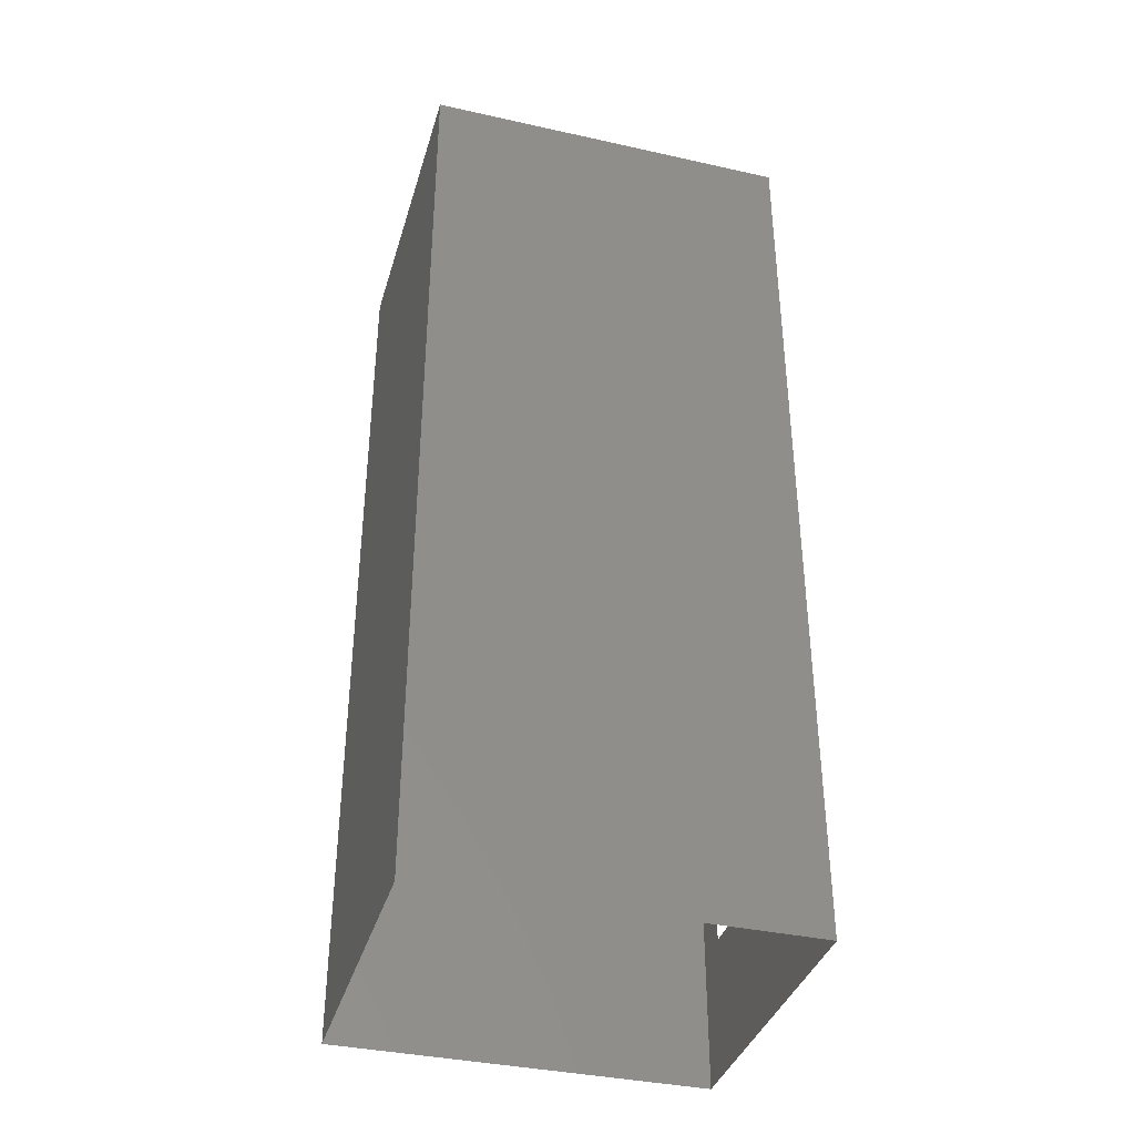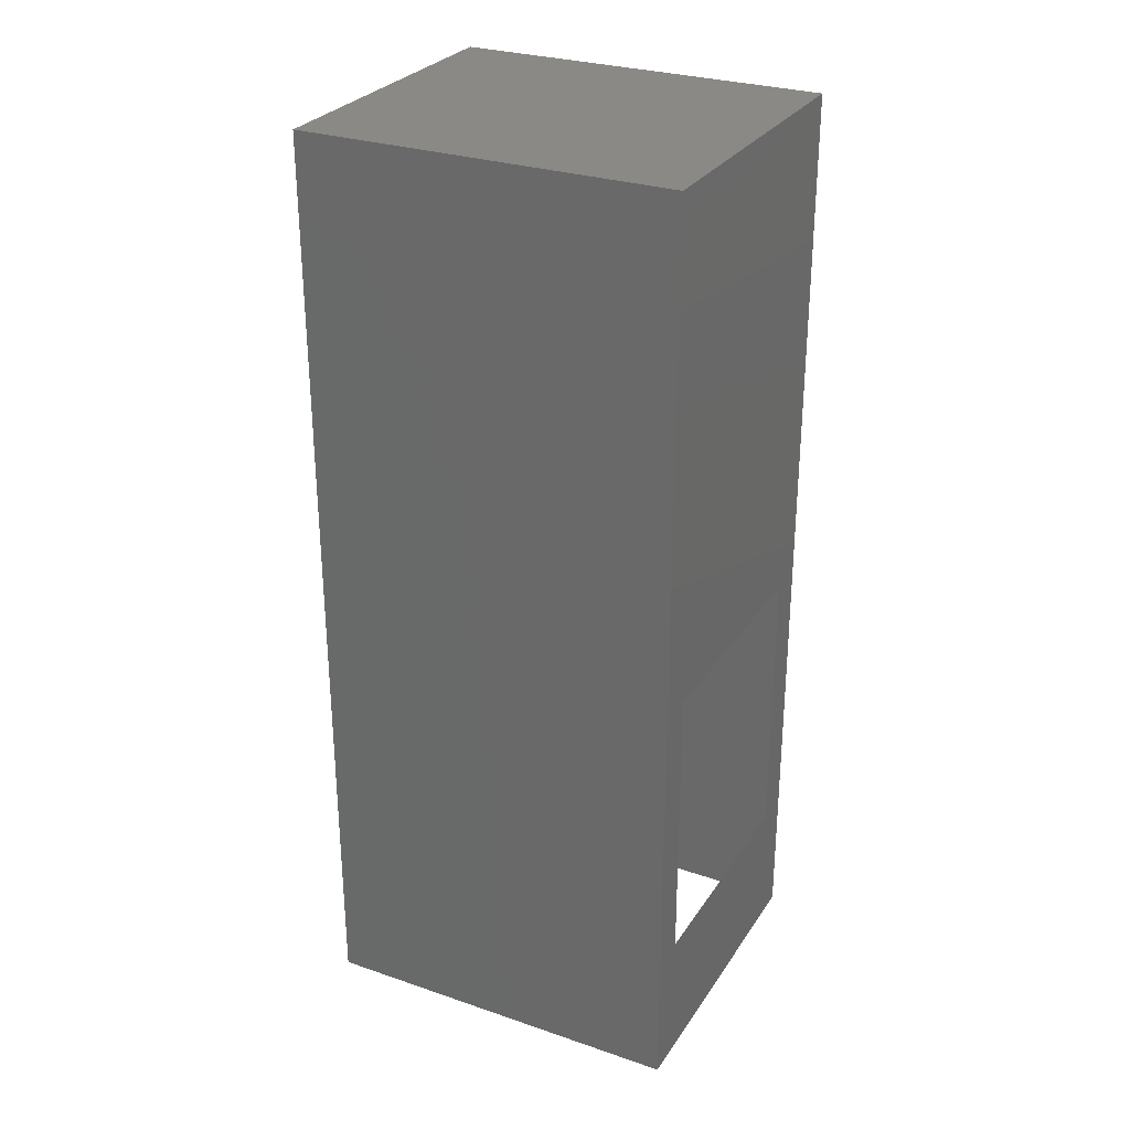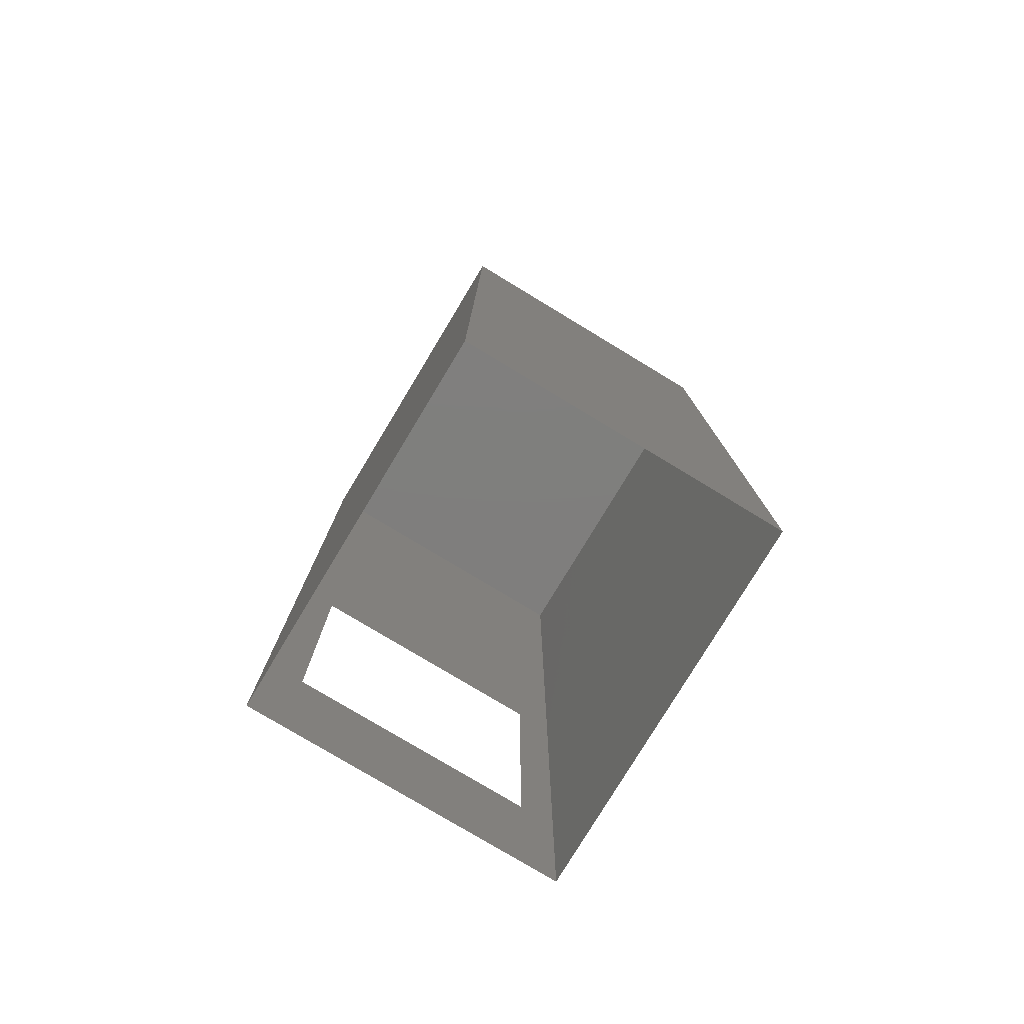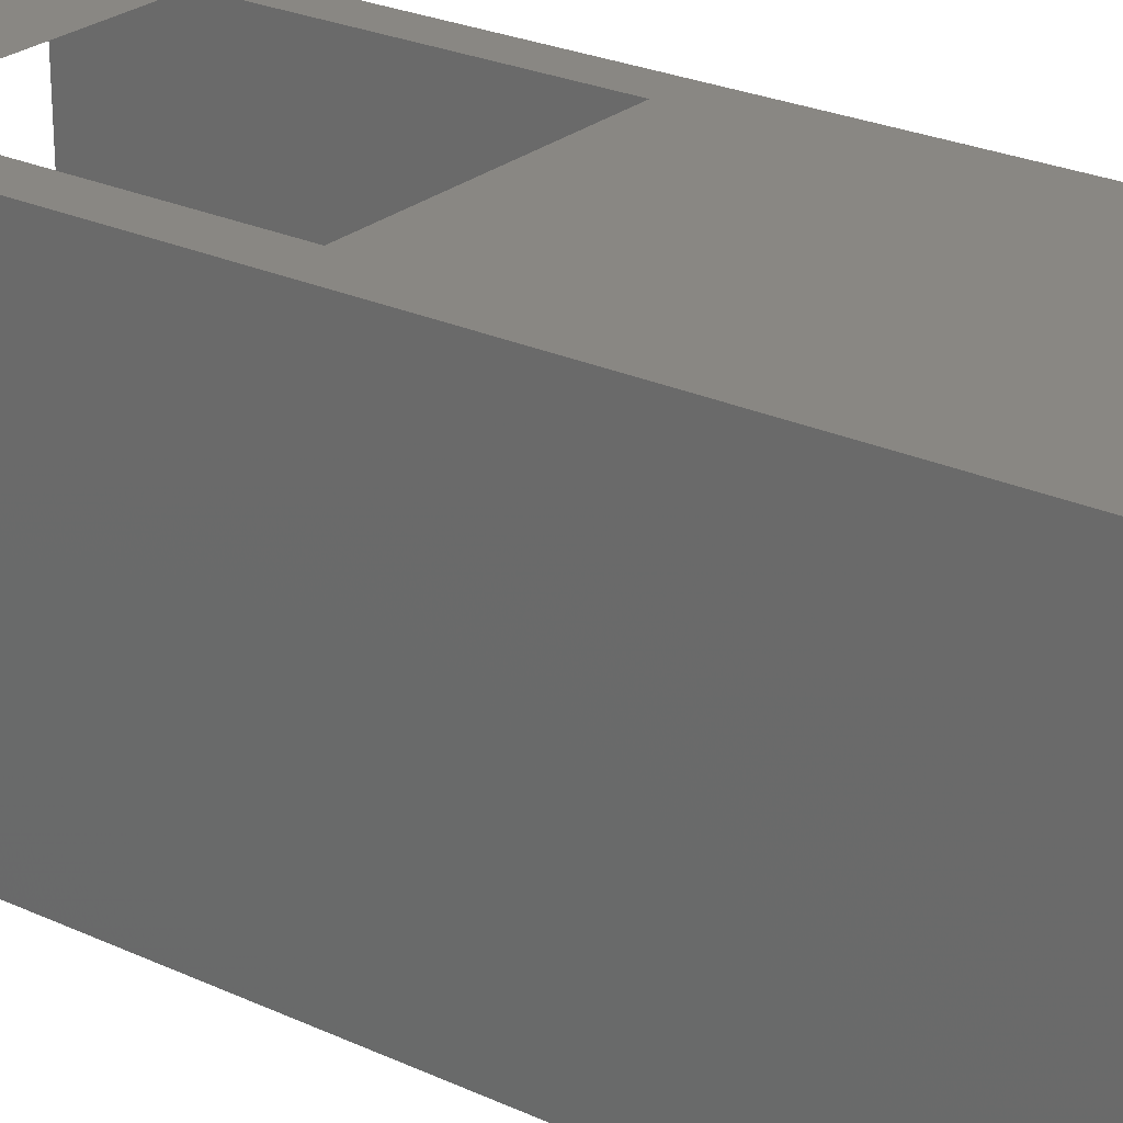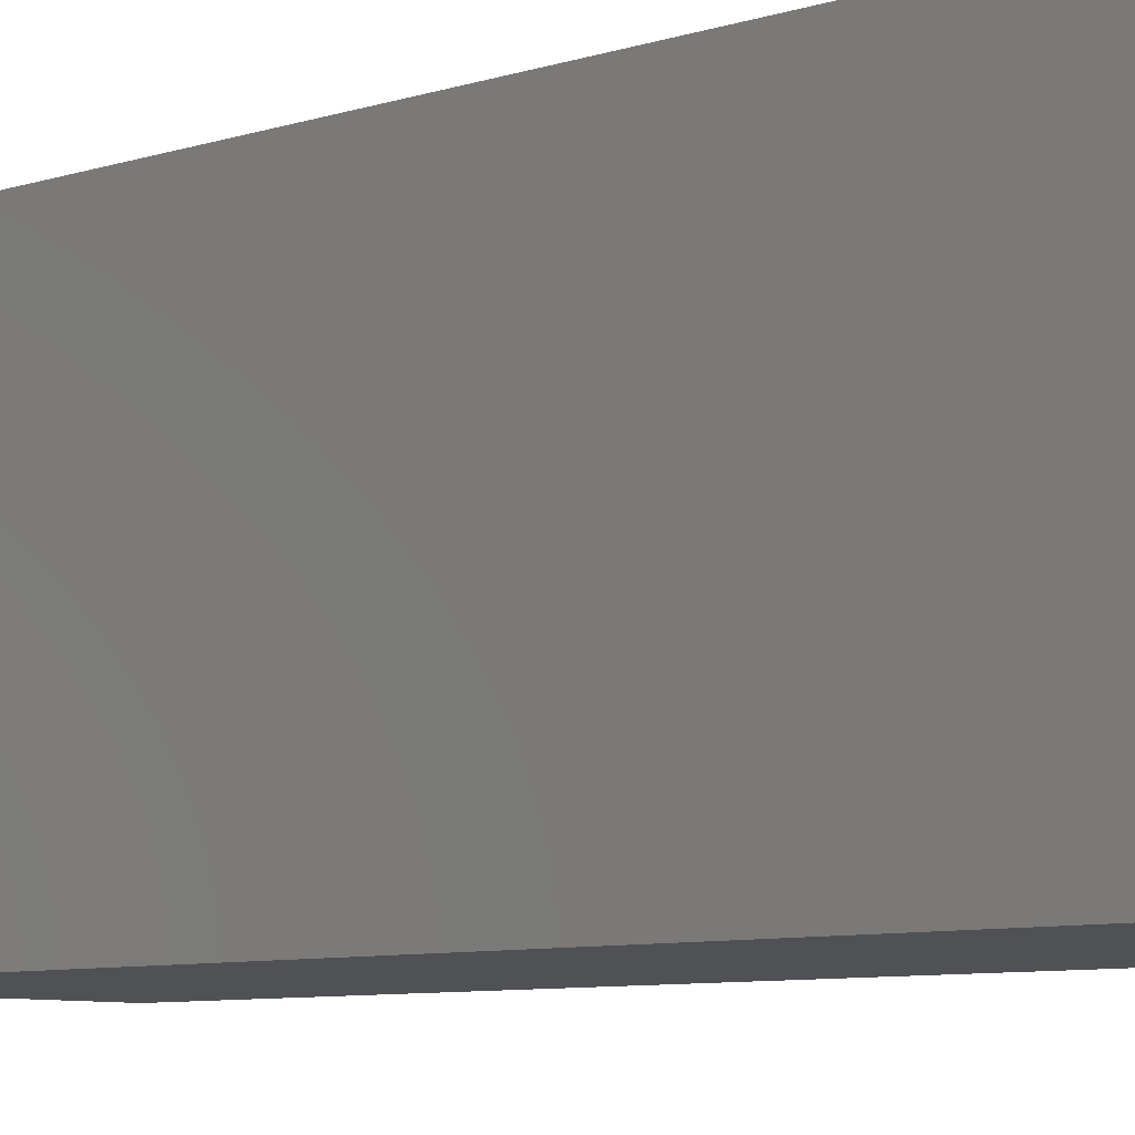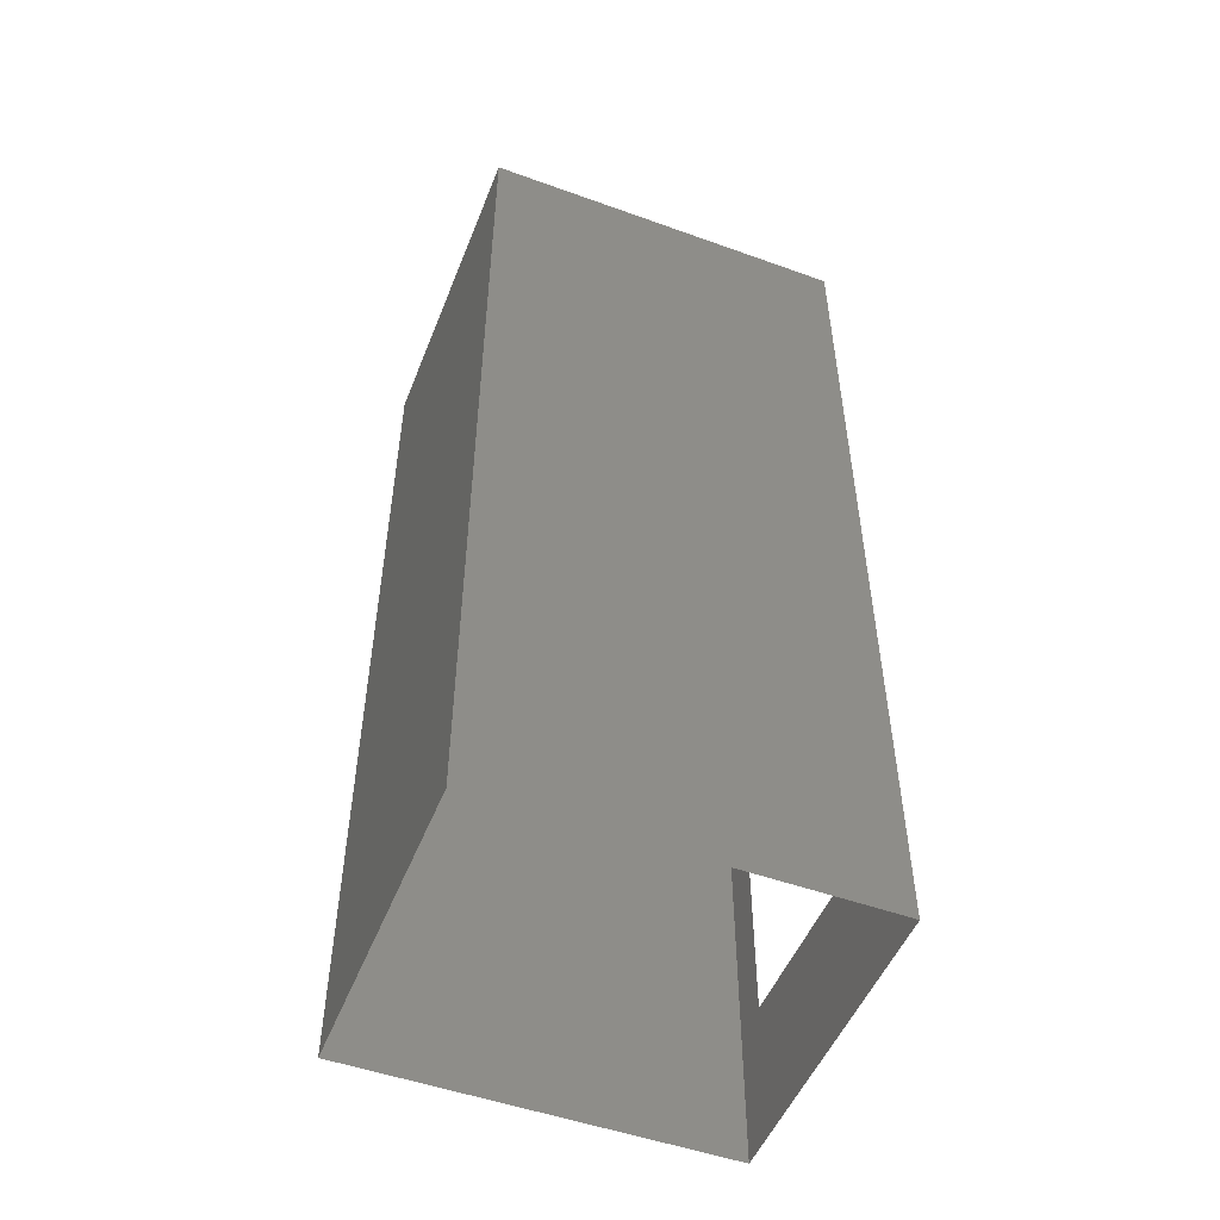
<metadata>
{"format":"stl","ext":"stl","renderer":"f3d","projection":"perspective","resolution":1024,"background":"white","views":[{"elev":-37.4,"azim":74.1,"up":"+Z"},{"elev":28.8,"azim":116.9,"up":"+Z"},{"elev":-78.5,"azim":-31.1,"up":"+Z"},{"elev":25.2,"azim":-53.2,"up":"+Y"},{"elev":-7.7,"azim":132.4,"up":"+Y"},{"elev":-51.0,"azim":68.6,"up":"+Z"}]}
</metadata>
<code>
# stl→obj: 69 verts, 94 faces
v 1.894 -2.203 5
v 1.894 -0.2025 5
v 1.894 -0.2025 1.421e-16
v 1.894 -2.203 1.421e-16
v 0.194 -2.203 5
v 0.194 -2.203 1.421e-16
v 0.194 -0.2025 5
v 0.194 -0.2025 1.421e-16
v 0.4369 -0.2025 4.286
v 0.4369 -0.2025 5
v 0.194 -0.2025 4.286
v 0.4369 -0.2025 3.571
v 0.194 -0.2025 3.571
v 0.4369 -0.2025 2.857
v 0.194 -0.2025 2.857
v 0.6797 -0.2025 4.286
v 0.6797 -0.2025 5
v 0.6797 -0.2025 3.571
v 0.6797 -0.2025 2.857
v 0.9226 -0.2025 4.286
v 0.9226 -0.2025 5
v 0.9226 -0.2025 3.571
v 0.9226 -0.2025 2.857
v 1.165 -0.2025 4.286
v 1.165 -0.2025 5
v 1.165 -0.2025 3.571
v 1.165 -0.2025 2.857
v 1.408 -0.2025 4.286
v 1.408 -0.2025 5
v 1.408 -0.2025 3.571
v 1.408 -0.2025 2.857
v 1.651 -0.2025 4.286
v 1.651 -0.2025 5
v 1.651 -0.2025 3.571
v 1.651 -0.2025 2.857
v 1.894 -0.2025 4.286
v 1.894 -0.2025 3.571
v 1.894 -0.2025 2.857
v 0.194 -0.2025 2.143
v 0.4 -0.2025 2.289
v 0.194 -0.2025 1.429
v 0.4 -0.2025 1.771
v 0.834 -0.2025 2.289
v 1.165 -0.2025 0.7143
v 1.268 -0.2025 0.7365
v 0.834 -0.2025 0.7365
v 0.9226 -0.2025 0.7143
v 0.4 -0.2025 1.254
v 0.194 -0.2025 0.7143
v 0.4 -0.2025 0.7365
v 0.6797 -0.2025 0.7143
v 0.4369 -0.2025 0
v 0.194 -0.2025 0
v 0.6797 -0.2025 0
v 0.9226 -0.2025 0
v 1.165 -0.2025 0
v 1.268 -0.2025 2.289
v 1.702 -0.2025 2.289
v 1.702 -0.2025 1.771
v 1.894 -0.2025 2.143
v 1.702 -0.2025 1.254
v 1.894 -0.2025 1.429
v 1.702 -0.2025 0.7365
v 1.894 -0.2025 0.7143
v 1.408 -0.2025 0.7143
v 1.408 -0.2025 0
v 1.651 -0.2025 0
v 1.651 -0.2025 0.7143
v 1.894 -0.2025 0
f 1 2 3
f 1 3 4
f 5 1 4
f 5 4 6
f 5 7 8
f 5 8 6
f 5 1 2
f 5 2 7
f 9 10 7
f 9 7 11
f 12 9 11
f 12 11 13
f 14 12 13
f 14 13 15
f 16 17 10
f 16 10 9
f 18 16 9
f 18 9 12
f 19 18 12
f 19 12 14
f 20 21 17
f 20 17 16
f 22 20 16
f 22 16 18
f 23 22 18
f 23 18 19
f 24 25 21
f 24 21 20
f 26 24 20
f 26 20 22
f 27 26 22
f 27 22 23
f 28 29 25
f 28 25 24
f 30 28 24
f 30 24 26
f 31 30 26
f 31 26 27
f 32 33 29
f 32 29 28
f 34 32 28
f 34 28 30
f 35 34 30
f 35 30 31
f 36 2 33
f 36 33 32
f 37 36 32
f 37 32 34
f 38 37 34
f 38 34 35
f 39 40 15
f 14 15 40
f 41 42 40
f 41 40 39
f 43 19 14
f 43 14 40
f 23 19 43
f 44 45 46
f 44 46 47
f 48 42 41
f 48 41 49
f 48 49 50
f 51 50 52
f 49 53 50
f 52 50 53
f 46 51 47
f 54 55 47
f 54 47 51
f 55 56 44
f 55 44 47
f 50 51 46
f 52 54 51
f 23 43 57
f 23 57 27
f 57 31 27
f 58 35 31
f 58 31 57
f 38 35 58
f 58 59 60
f 61 62 59
f 60 59 62
f 62 61 63
f 62 63 64
f 38 58 60
f 45 44 65
f 56 66 65
f 56 65 44
f 66 67 68
f 66 68 65
f 67 63 68
f 45 65 68
f 45 68 63
f 67 69 63
f 64 63 69

</code>
